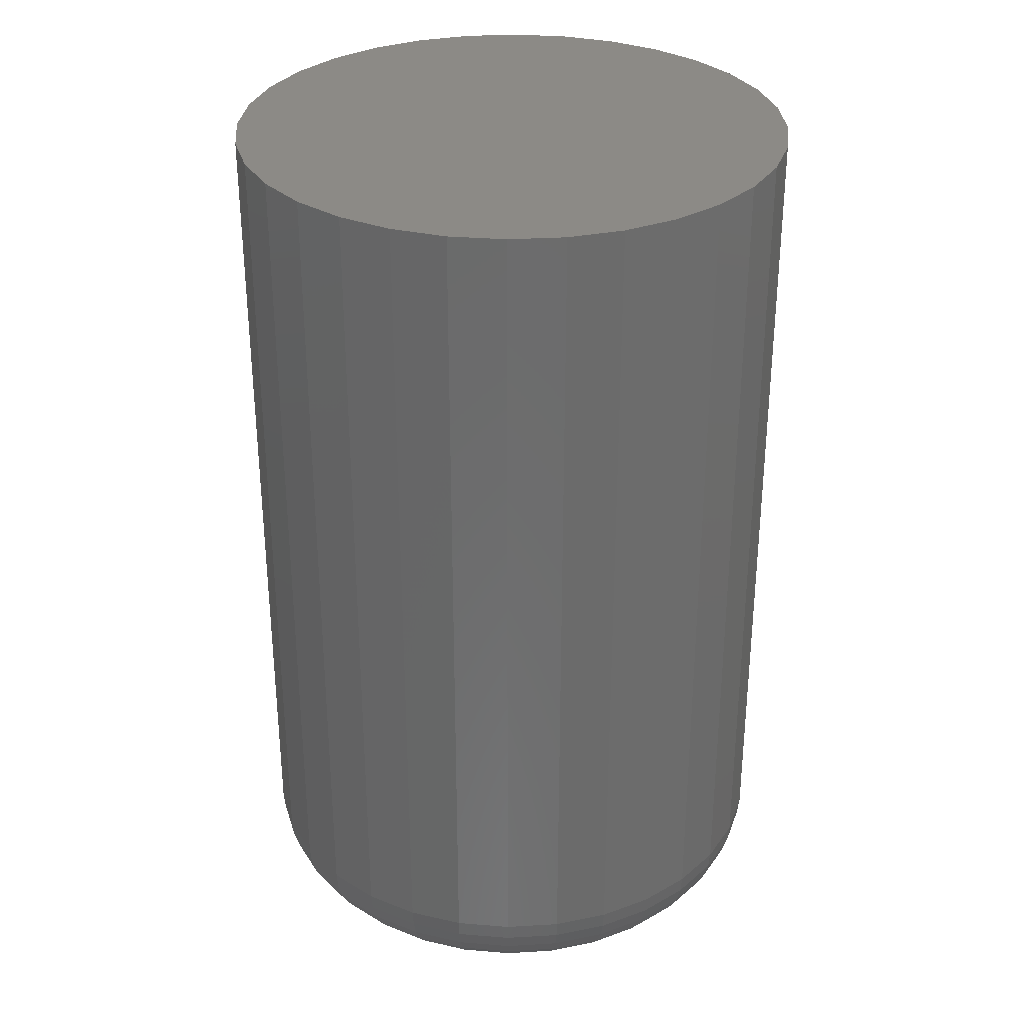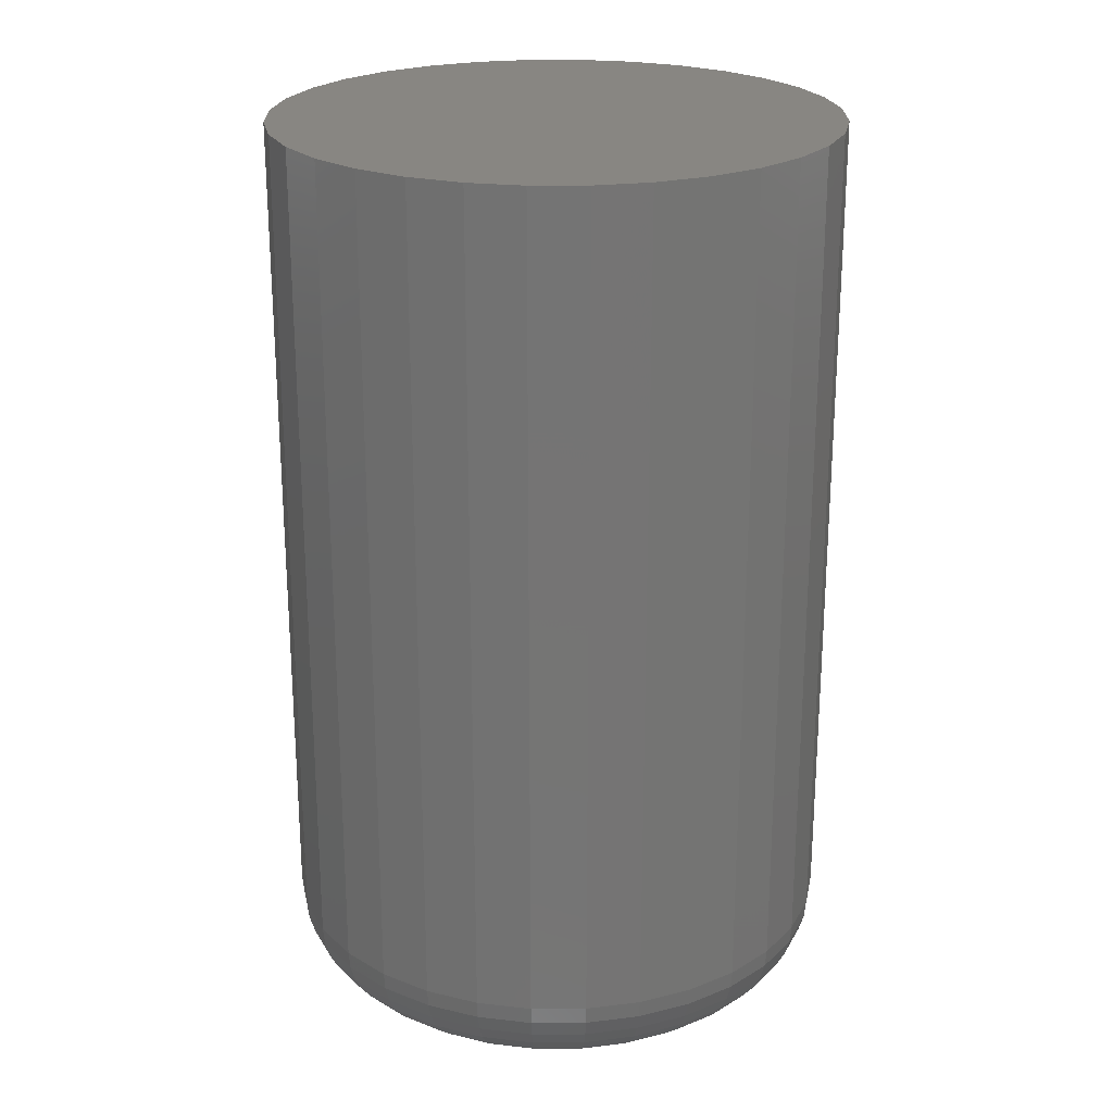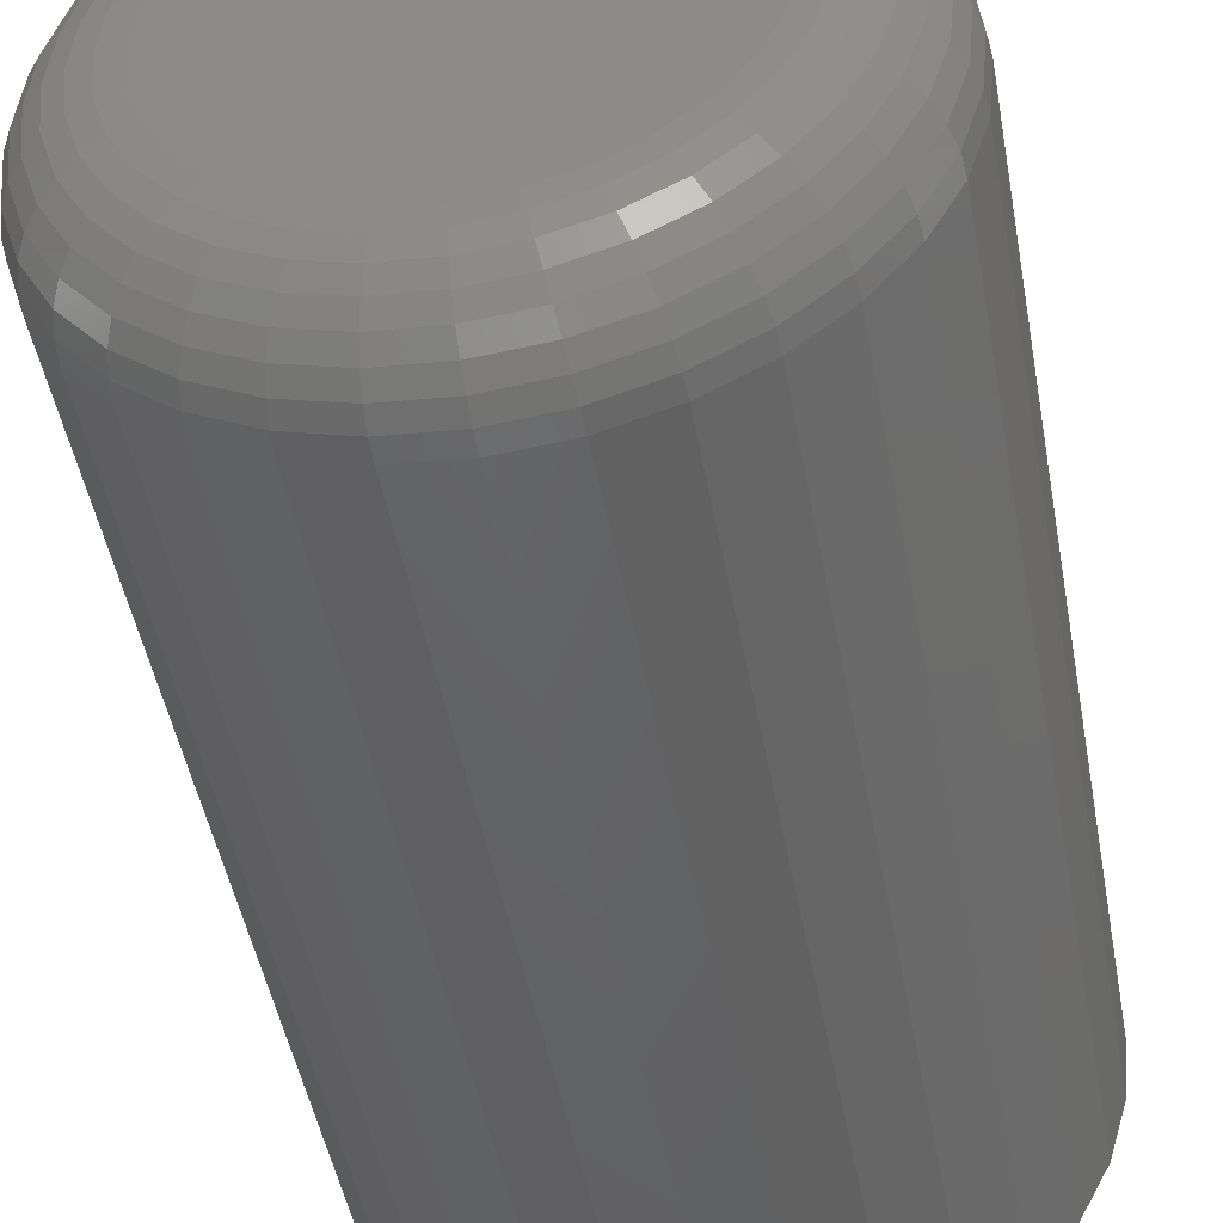
<metadata>
{"format":"stl","ext":"stl","renderer":"f3d","projection":"perspective","resolution":1024,"background":"white","views":[{"elev":31.7,"azim":79.7,"up":"+Y"},{"elev":23.2,"azim":-129.8,"up":"+Y"},{"elev":-47.3,"azim":10.3,"up":"+Z"}]}
</metadata>
<code>
# stl→obj: 320 verts, 636 faces
v 0.6088 -0.07812 0.04478
v 0.5888 -0.07812 0.0428
v 0.6112 -0.07812 0.0428
v 0.5868 -0.07812 0.0404
v 0.6132 -0.07812 0.0404
v 0.5853 -0.07812 0.03765
v 0.6147 -0.07812 0.03765
v 0.6147 -0.07812 0.02551
v 0.5868 -0.07812 0.02276
v 0.6132 -0.07812 0.02276
v 0.5888 -0.07812 0.02036
v 0.6112 -0.07812 0.02036
v 0.5912 -0.07812 0.01838
v 0.6088 -0.07812 0.01838
v 0.5939 -0.07812 0.01692
v 0.5969 -0.07812 0.01601
v 0.6061 -0.07812 0.01692
v 0.6 -0.07812 0.01571
v 0.6031 -0.07812 0.01601
v 0.5912 -0.07812 0.04478
v 0.6061 -0.07812 0.04624
v 0.6031 -0.07812 0.04715
v 0.6 -0.07812 0.04745
v 0.5969 -0.07812 0.04715
v 0.5939 -0.07812 0.04624
v 0.6156 -0.07812 0.03468
v 0.5844 -0.07812 0.03468
v 0.6159 -0.07812 0.03158
v 0.5841 -0.07812 0.03158
v 0.6156 -0.07812 0.02848
v 0.5844 -0.07812 0.02848
v 0.5853 -0.07812 0.02551
v 0.6237 0 0.03158
v 0.6237 -0.07031 0.03158
v 0.6232 0 0.02696
v 0.6232 -0.07031 0.02696
v 0.6219 0 0.02252
v 0.6219 -0.07031 0.02252
v 0.6197 0 0.01842
v 0.6197 -0.07031 0.01842
v 0.6167 0 0.01483
v 0.6167 -0.07031 0.01483
v 0.6132 0 0.01189
v 0.6132 -0.07031 0.01189
v 0.6091 0 0.009698
v 0.6091 -0.07031 0.009698
v 0.6046 0 0.00835
v 0.6046 -0.07031 0.00835
v 0.6 0 0.007895
v 0.6 -0.07031 0.007895
v 0.5954 0 0.00835
v 0.5954 -0.07031 0.00835
v 0.5909 0 0.009698
v 0.5909 -0.07031 0.009698
v 0.5868 0 0.01189
v 0.5868 -0.07031 0.01189
v 0.5833 0 0.01483
v 0.5833 -0.07031 0.01483
v 0.5803 0 0.01842
v 0.5803 -0.07031 0.01842
v 0.5781 0 0.02252
v 0.5781 -0.07031 0.02252
v 0.5768 0 0.02696
v 0.5768 -0.07031 0.02696
v 0.5763 0 0.03158
v 0.5763 -0.07031 0.03158
v 0.5768 0 0.0362
v 0.5768 -0.07031 0.0362
v 0.5781 0 0.04064
v 0.5781 -0.07031 0.04064
v 0.5803 0 0.04474
v 0.5803 -0.07031 0.04474
v 0.5833 0 0.04833
v 0.5833 -0.07031 0.04833
v 0.5868 0 0.05127
v 0.5868 -0.07031 0.05127
v 0.5909 0 0.05346
v 0.5909 -0.07031 0.05346
v 0.5954 0 0.05481
v 0.5954 -0.07031 0.05481
v 0.6 0 0.05526
v 0.6 -0.07031 0.05526
v 0.6046 0 0.05481
v 0.6046 -0.07031 0.05481
v 0.6091 0 0.05346
v 0.6091 -0.07031 0.05346
v 0.6132 0 0.05127
v 0.6132 -0.07031 0.05127
v 0.6167 0 0.04833
v 0.6167 -0.07031 0.04833
v 0.6197 0 0.04474
v 0.6197 -0.07031 0.04474
v 0.6219 0 0.04064
v 0.6219 -0.07031 0.04064
v 0.6232 0 0.0362
v 0.6232 -0.07031 0.0362
v 0.5826 -0.07797 0.03158
v 0.5829 -0.07797 0.03497
v 0.5811 -0.07753 0.03158
v 0.5815 -0.07753 0.03526
v 0.5798 -0.07681 0.03158
v 0.5802 -0.07681 0.03552
v 0.5786 -0.07584 0.03158
v 0.579 -0.07584 0.03575
v 0.5776 -0.07465 0.03158
v 0.5781 -0.07465 0.03594
v 0.5769 -0.0733 0.03158
v 0.5774 -0.0733 0.03608
v 0.5765 -0.07184 0.03158
v 0.5769 -0.07184 0.03617
v 0.6171 -0.07797 0.03497
v 0.6174 -0.07797 0.03158
v 0.6185 -0.07753 0.03526
v 0.6189 -0.07753 0.03158
v 0.6198 -0.07681 0.03552
v 0.6202 -0.07681 0.03158
v 0.621 -0.07584 0.03575
v 0.6214 -0.07584 0.03158
v 0.6219 -0.07465 0.03594
v 0.6224 -0.07465 0.03158
v 0.6226 -0.0733 0.03608
v 0.6231 -0.0733 0.03158
v 0.6231 -0.07184 0.03617
v 0.6235 -0.07184 0.03158
v 0.6161 -0.07797 0.03824
v 0.6174 -0.07753 0.0388
v 0.6187 -0.07681 0.03931
v 0.6198 -0.07584 0.03977
v 0.6207 -0.07465 0.04014
v 0.6213 -0.0733 0.04041
v 0.6217 -0.07184 0.04059
v 0.6145 -0.07797 0.04124
v 0.6157 -0.07753 0.04206
v 0.6168 -0.07681 0.04281
v 0.6178 -0.07584 0.04347
v 0.6186 -0.07465 0.04401
v 0.6192 -0.0733 0.04441
v 0.6196 -0.07184 0.04465
v 0.6123 -0.07797 0.04388
v 0.6133 -0.07753 0.04492
v 0.6143 -0.07681 0.04587
v 0.6151 -0.07584 0.04671
v 0.6158 -0.07465 0.0474
v 0.6163 -0.0733 0.04791
v 0.6166 -0.07184 0.04822
v 0.6097 -0.07797 0.04604
v 0.6105 -0.07753 0.04726
v 0.6112 -0.07681 0.04838
v 0.6119 -0.07584 0.04937
v 0.6124 -0.07465 0.05018
v 0.6128 -0.0733 0.05078
v 0.6131 -0.07184 0.05115
v 0.6067 -0.07797 0.04765
v 0.6072 -0.07753 0.049
v 0.6077 -0.07681 0.05025
v 0.6082 -0.07584 0.05135
v 0.6086 -0.07465 0.05224
v 0.6088 -0.0733 0.05291
v 0.609 -0.07184 0.05332
v 0.6034 -0.07797 0.04864
v 0.6037 -0.07753 0.05008
v 0.6039 -0.07681 0.0514
v 0.6042 -0.07584 0.05256
v 0.6044 -0.07465 0.05352
v 0.6045 -0.0733 0.05422
v 0.6046 -0.07184 0.05466
v 0.6 -0.07797 0.04897
v 0.6 -0.07753 0.05044
v 0.6 -0.07681 0.05179
v 0.6 -0.07584 0.05297
v 0.6 -0.07465 0.05395
v 0.6 -0.0733 0.05467
v 0.6 -0.07184 0.05511
v 0.5966 -0.07797 0.04864
v 0.5963 -0.07753 0.05008
v 0.5961 -0.07681 0.0514
v 0.5958 -0.07584 0.05256
v 0.5956 -0.07465 0.05352
v 0.5955 -0.0733 0.05422
v 0.5954 -0.07184 0.05466
v 0.5933 -0.07797 0.04765
v 0.5928 -0.07753 0.049
v 0.5923 -0.07681 0.05025
v 0.5918 -0.07584 0.05135
v 0.5914 -0.07465 0.05224
v 0.5912 -0.0733 0.05291
v 0.591 -0.07184 0.05332
v 0.5903 -0.07797 0.04604
v 0.5895 -0.07753 0.04726
v 0.5888 -0.07681 0.04838
v 0.5881 -0.07584 0.04937
v 0.5876 -0.07465 0.05018
v 0.5872 -0.0733 0.05078
v 0.5869 -0.07184 0.05115
v 0.5877 -0.07797 0.04388
v 0.5867 -0.07753 0.04492
v 0.5857 -0.07681 0.04587
v 0.5849 -0.07584 0.04671
v 0.5842 -0.07465 0.0474
v 0.5837 -0.0733 0.04791
v 0.5834 -0.07184 0.04822
v 0.5855 -0.07797 0.04124
v 0.5843 -0.07753 0.04206
v 0.5832 -0.07681 0.04281
v 0.5822 -0.07584 0.04347
v 0.5814 -0.07465 0.04401
v 0.5808 -0.0733 0.04441
v 0.5804 -0.07184 0.04465
v 0.5839 -0.07797 0.03824
v 0.5826 -0.07753 0.0388
v 0.5813 -0.07681 0.03931
v 0.5802 -0.07584 0.03977
v 0.5793 -0.07465 0.04014
v 0.5787 -0.0733 0.04041
v 0.5783 -0.07184 0.04059
v 0.6171 -0.07797 0.02819
v 0.6185 -0.07753 0.0279
v 0.6198 -0.07681 0.02764
v 0.621 -0.07584 0.0274
v 0.6219 -0.07465 0.02722
v 0.6226 -0.0733 0.02707
v 0.6231 -0.07184 0.02699
v 0.5829 -0.07797 0.02819
v 0.5815 -0.07753 0.0279
v 0.5802 -0.07681 0.02764
v 0.579 -0.07584 0.0274
v 0.5781 -0.07465 0.02722
v 0.5774 -0.0733 0.02707
v 0.5769 -0.07184 0.02699
v 0.5839 -0.07797 0.02492
v 0.5826 -0.07753 0.02436
v 0.5813 -0.07681 0.02384
v 0.5802 -0.07584 0.02339
v 0.5793 -0.07465 0.02302
v 0.5787 -0.0733 0.02274
v 0.5783 -0.07184 0.02257
v 0.5855 -0.07797 0.02191
v 0.5843 -0.07753 0.0211
v 0.5832 -0.07681 0.02035
v 0.5822 -0.07584 0.01969
v 0.5814 -0.07465 0.01915
v 0.5808 -0.0733 0.01875
v 0.5804 -0.07184 0.0185
v 0.5877 -0.07797 0.01928
v 0.5867 -0.07753 0.01824
v 0.5857 -0.07681 0.01729
v 0.5849 -0.07584 0.01645
v 0.5842 -0.07465 0.01576
v 0.5837 -0.0733 0.01525
v 0.5834 -0.07184 0.01494
v 0.5903 -0.07797 0.01711
v 0.5895 -0.07753 0.0159
v 0.5888 -0.07681 0.01477
v 0.5881 -0.07584 0.01379
v 0.5876 -0.07465 0.01298
v 0.5872 -0.0733 0.01238
v 0.5869 -0.07184 0.01201
v 0.5933 -0.07797 0.01551
v 0.5928 -0.07753 0.01415
v 0.5923 -0.07681 0.01291
v 0.5918 -0.07584 0.01181
v 0.5914 -0.07465 0.01091
v 0.5912 -0.0733 0.01025
v 0.591 -0.07184 0.009836
v 0.5966 -0.07797 0.01452
v 0.5963 -0.07753 0.01308
v 0.5961 -0.07681 0.01176
v 0.5958 -0.07584 0.01059
v 0.5956 -0.07465 0.009641
v 0.5955 -0.0733 0.008933
v 0.5954 -0.07184 0.008497
v 0.6 -0.07797 0.01418
v 0.6 -0.07753 0.01272
v 0.6 -0.07681 0.01137
v 0.6 -0.07584 0.01018
v 0.6 -0.07465 0.009211
v 0.6 -0.0733 0.008489
v 0.6 -0.07184 0.008045
v 0.6034 -0.07797 0.01452
v 0.6037 -0.07753 0.01308
v 0.6039 -0.07681 0.01176
v 0.6042 -0.07584 0.01059
v 0.6044 -0.07465 0.009641
v 0.6045 -0.0733 0.008933
v 0.6046 -0.07184 0.008497
v 0.6067 -0.07797 0.01551
v 0.6072 -0.07753 0.01415
v 0.6077 -0.07681 0.01291
v 0.6082 -0.07584 0.01181
v 0.6086 -0.07465 0.01091
v 0.6088 -0.0733 0.01025
v 0.609 -0.07184 0.009836
v 0.6097 -0.07797 0.01711
v 0.6105 -0.07753 0.0159
v 0.6112 -0.07681 0.01477
v 0.6119 -0.07584 0.01379
v 0.6124 -0.07465 0.01298
v 0.6128 -0.0733 0.01238
v 0.6131 -0.07184 0.01201
v 0.6123 -0.07797 0.01928
v 0.6133 -0.07753 0.01824
v 0.6143 -0.07681 0.01729
v 0.6151 -0.07584 0.01645
v 0.6158 -0.07465 0.01576
v 0.6163 -0.0733 0.01525
v 0.6166 -0.07184 0.01494
v 0.6145 -0.07797 0.02191
v 0.6157 -0.07753 0.0211
v 0.6168 -0.07681 0.02035
v 0.6178 -0.07584 0.01969
v 0.6186 -0.07465 0.01915
v 0.6192 -0.0733 0.01875
v 0.6196 -0.07184 0.0185
v 0.6161 -0.07797 0.02492
v 0.6174 -0.07753 0.02436
v 0.6187 -0.07681 0.02384
v 0.6198 -0.07584 0.02339
v 0.6207 -0.07465 0.02302
v 0.6213 -0.0733 0.02274
v 0.6217 -0.07184 0.02257
f 1 2 3
f 3 2 4
f 3 4 5
f 5 4 6
f 5 6 7
f 8 9 10
f 10 9 11
f 10 11 12
f 12 11 13
f 12 13 14
f 13 15 14
f 14 15 16
f 14 16 17
f 16 18 17
f 17 18 19
f 20 2 1
f 20 1 21
f 20 21 22
f 20 22 23
f 20 23 24
f 20 24 25
f 7 6 26
f 26 6 27
f 26 27 28
f 28 27 29
f 28 29 30
f 30 29 31
f 30 31 8
f 8 31 32
f 8 32 9
f 33 34 35
f 35 34 36
f 35 36 37
f 37 36 38
f 37 38 39
f 39 38 40
f 39 40 41
f 41 40 42
f 41 42 43
f 43 42 44
f 43 44 45
f 45 44 46
f 45 46 47
f 47 46 48
f 47 48 49
f 49 48 50
f 49 50 51
f 51 50 52
f 51 52 53
f 53 52 54
f 53 54 55
f 55 54 56
f 55 56 57
f 57 56 58
f 57 58 59
f 59 58 60
f 59 60 61
f 61 60 62
f 61 62 63
f 63 62 64
f 63 64 65
f 65 64 66
f 65 66 67
f 67 66 68
f 67 68 69
f 69 68 70
f 69 70 71
f 71 70 72
f 71 72 73
f 73 72 74
f 73 74 75
f 75 74 76
f 75 76 77
f 77 76 78
f 77 78 79
f 79 78 80
f 79 80 81
f 81 80 82
f 81 82 83
f 83 82 84
f 83 84 85
f 85 84 86
f 85 86 87
f 87 86 88
f 87 88 89
f 89 88 90
f 89 90 91
f 91 90 92
f 91 92 93
f 93 92 94
f 93 94 95
f 95 94 96
f 95 96 33
f 33 96 34
f 29 27 97
f 97 27 98
f 97 98 99
f 99 98 100
f 99 100 101
f 101 100 102
f 101 102 103
f 103 102 104
f 103 104 105
f 105 104 106
f 105 106 107
f 107 106 108
f 107 108 109
f 109 108 110
f 109 110 66
f 66 110 68
f 26 28 111
f 111 28 112
f 111 112 113
f 113 112 114
f 113 114 115
f 115 114 116
f 115 116 117
f 117 116 118
f 117 118 119
f 119 118 120
f 119 120 121
f 121 120 122
f 121 122 123
f 123 122 124
f 123 124 96
f 96 124 34
f 7 26 125
f 125 26 111
f 125 111 126
f 126 111 113
f 126 113 127
f 127 113 115
f 127 115 128
f 128 115 117
f 128 117 129
f 129 117 119
f 129 119 130
f 130 119 121
f 130 121 131
f 131 121 123
f 131 123 94
f 94 123 96
f 5 7 132
f 132 7 125
f 132 125 133
f 133 125 126
f 133 126 134
f 134 126 127
f 134 127 135
f 135 127 128
f 135 128 136
f 136 128 129
f 136 129 137
f 137 129 130
f 137 130 138
f 138 130 131
f 138 131 92
f 92 131 94
f 3 5 139
f 139 5 132
f 139 132 140
f 140 132 133
f 140 133 141
f 141 133 134
f 141 134 142
f 142 134 135
f 142 135 143
f 143 135 136
f 143 136 144
f 144 136 137
f 144 137 145
f 145 137 138
f 145 138 90
f 90 138 92
f 1 3 146
f 146 3 139
f 146 139 147
f 147 139 140
f 147 140 148
f 148 140 141
f 148 141 149
f 149 141 142
f 149 142 150
f 150 142 143
f 150 143 151
f 151 143 144
f 151 144 152
f 152 144 145
f 152 145 88
f 88 145 90
f 21 1 153
f 153 1 146
f 153 146 154
f 154 146 147
f 154 147 155
f 155 147 148
f 155 148 156
f 156 148 149
f 156 149 157
f 157 149 150
f 157 150 158
f 158 150 151
f 158 151 159
f 159 151 152
f 159 152 86
f 86 152 88
f 22 21 160
f 160 21 153
f 160 153 161
f 161 153 154
f 161 154 162
f 162 154 155
f 162 155 163
f 163 155 156
f 163 156 164
f 164 156 157
f 164 157 165
f 165 157 158
f 165 158 166
f 166 158 159
f 166 159 84
f 84 159 86
f 23 22 167
f 167 22 160
f 167 160 168
f 168 160 161
f 168 161 169
f 169 161 162
f 169 162 170
f 170 162 163
f 170 163 171
f 171 163 164
f 171 164 172
f 172 164 165
f 172 165 173
f 173 165 166
f 173 166 82
f 82 166 84
f 24 23 174
f 174 23 167
f 174 167 175
f 175 167 168
f 175 168 176
f 176 168 169
f 176 169 177
f 177 169 170
f 177 170 178
f 178 170 171
f 178 171 179
f 179 171 172
f 179 172 180
f 180 172 173
f 180 173 80
f 80 173 82
f 25 24 181
f 181 24 174
f 181 174 182
f 182 174 175
f 182 175 183
f 183 175 176
f 183 176 184
f 184 176 177
f 184 177 185
f 185 177 178
f 185 178 186
f 186 178 179
f 186 179 187
f 187 179 180
f 187 180 78
f 78 180 80
f 20 25 188
f 188 25 181
f 188 181 189
f 189 181 182
f 189 182 190
f 190 182 183
f 190 183 191
f 191 183 184
f 191 184 192
f 192 184 185
f 192 185 193
f 193 185 186
f 193 186 194
f 194 186 187
f 194 187 76
f 76 187 78
f 2 20 195
f 195 20 188
f 195 188 196
f 196 188 189
f 196 189 197
f 197 189 190
f 197 190 198
f 198 190 191
f 198 191 199
f 199 191 192
f 199 192 200
f 200 192 193
f 200 193 201
f 201 193 194
f 201 194 74
f 74 194 76
f 4 2 202
f 202 2 195
f 202 195 203
f 203 195 196
f 203 196 204
f 204 196 197
f 204 197 205
f 205 197 198
f 205 198 206
f 206 198 199
f 206 199 207
f 207 199 200
f 207 200 208
f 208 200 201
f 208 201 72
f 72 201 74
f 6 4 209
f 209 4 202
f 209 202 210
f 210 202 203
f 210 203 211
f 211 203 204
f 211 204 212
f 212 204 205
f 212 205 213
f 213 205 206
f 213 206 214
f 214 206 207
f 214 207 215
f 215 207 208
f 215 208 70
f 70 208 72
f 27 6 98
f 98 6 209
f 98 209 100
f 100 209 210
f 100 210 102
f 102 210 211
f 102 211 104
f 104 211 212
f 104 212 106
f 106 212 213
f 106 213 108
f 108 213 214
f 108 214 110
f 110 214 215
f 110 215 68
f 68 215 70
f 28 30 112
f 112 30 216
f 112 216 114
f 114 216 217
f 114 217 116
f 116 217 218
f 116 218 118
f 118 218 219
f 118 219 120
f 120 219 220
f 120 220 122
f 122 220 221
f 122 221 124
f 124 221 222
f 124 222 34
f 34 222 36
f 31 29 223
f 223 29 97
f 223 97 224
f 224 97 99
f 224 99 225
f 225 99 101
f 225 101 226
f 226 101 103
f 226 103 227
f 227 103 105
f 227 105 228
f 228 105 107
f 228 107 229
f 229 107 109
f 229 109 64
f 64 109 66
f 32 31 230
f 230 31 223
f 230 223 231
f 231 223 224
f 231 224 232
f 232 224 225
f 232 225 233
f 233 225 226
f 233 226 234
f 234 226 227
f 234 227 235
f 235 227 228
f 235 228 236
f 236 228 229
f 236 229 62
f 62 229 64
f 9 32 237
f 237 32 230
f 237 230 238
f 238 230 231
f 238 231 239
f 239 231 232
f 239 232 240
f 240 232 233
f 240 233 241
f 241 233 234
f 241 234 242
f 242 234 235
f 242 235 243
f 243 235 236
f 243 236 60
f 60 236 62
f 11 9 244
f 244 9 237
f 244 237 245
f 245 237 238
f 245 238 246
f 246 238 239
f 246 239 247
f 247 239 240
f 247 240 248
f 248 240 241
f 248 241 249
f 249 241 242
f 249 242 250
f 250 242 243
f 250 243 58
f 58 243 60
f 13 11 251
f 251 11 244
f 251 244 252
f 252 244 245
f 252 245 253
f 253 245 246
f 253 246 254
f 254 246 247
f 254 247 255
f 255 247 248
f 255 248 256
f 256 248 249
f 256 249 257
f 257 249 250
f 257 250 56
f 56 250 58
f 15 13 258
f 258 13 251
f 258 251 259
f 259 251 252
f 259 252 260
f 260 252 253
f 260 253 261
f 261 253 254
f 261 254 262
f 262 254 255
f 262 255 263
f 263 255 256
f 263 256 264
f 264 256 257
f 264 257 54
f 54 257 56
f 16 15 265
f 265 15 258
f 265 258 266
f 266 258 259
f 266 259 267
f 267 259 260
f 267 260 268
f 268 260 261
f 268 261 269
f 269 261 262
f 269 262 270
f 270 262 263
f 270 263 271
f 271 263 264
f 271 264 52
f 52 264 54
f 18 16 272
f 272 16 265
f 272 265 273
f 273 265 266
f 273 266 274
f 274 266 267
f 274 267 275
f 275 267 268
f 275 268 276
f 276 268 269
f 276 269 277
f 277 269 270
f 277 270 278
f 278 270 271
f 278 271 50
f 50 271 52
f 19 18 279
f 279 18 272
f 279 272 280
f 280 272 273
f 280 273 281
f 281 273 274
f 281 274 282
f 282 274 275
f 282 275 283
f 283 275 276
f 283 276 284
f 284 276 277
f 284 277 285
f 285 277 278
f 285 278 48
f 48 278 50
f 17 19 286
f 286 19 279
f 286 279 287
f 287 279 280
f 287 280 288
f 288 280 281
f 288 281 289
f 289 281 282
f 289 282 290
f 290 282 283
f 290 283 291
f 291 283 284
f 291 284 292
f 292 284 285
f 292 285 46
f 46 285 48
f 14 17 293
f 293 17 286
f 293 286 294
f 294 286 287
f 294 287 295
f 295 287 288
f 295 288 296
f 296 288 289
f 296 289 297
f 297 289 290
f 297 290 298
f 298 290 291
f 298 291 299
f 299 291 292
f 299 292 44
f 44 292 46
f 12 14 300
f 300 14 293
f 300 293 301
f 301 293 294
f 301 294 302
f 302 294 295
f 302 295 303
f 303 295 296
f 303 296 304
f 304 296 297
f 304 297 305
f 305 297 298
f 305 298 306
f 306 298 299
f 306 299 42
f 42 299 44
f 10 12 307
f 307 12 300
f 307 300 308
f 308 300 301
f 308 301 309
f 309 301 302
f 309 302 310
f 310 302 303
f 310 303 311
f 311 303 304
f 311 304 312
f 312 304 305
f 312 305 313
f 313 305 306
f 313 306 40
f 40 306 42
f 8 10 314
f 314 10 307
f 314 307 315
f 315 307 308
f 315 308 316
f 316 308 309
f 316 309 317
f 317 309 310
f 317 310 318
f 318 310 311
f 318 311 319
f 319 311 312
f 319 312 320
f 320 312 313
f 320 313 38
f 38 313 40
f 30 8 216
f 216 8 314
f 216 314 217
f 217 314 315
f 217 315 218
f 218 315 316
f 218 316 219
f 219 316 317
f 219 317 220
f 220 317 318
f 220 318 221
f 221 318 319
f 221 319 222
f 222 319 320
f 222 320 36
f 36 320 38
f 77 79 81
f 77 81 83
f 85 77 83
f 75 77 85
f 87 75 85
f 73 75 87
f 89 73 87
f 71 73 89
f 91 71 89
f 69 71 91
f 93 69 91
f 67 69 93
f 95 67 93
f 37 61 35
f 59 61 37
f 39 59 37
f 57 59 39
f 41 57 39
f 55 57 41
f 43 55 41
f 53 55 43
f 45 53 43
f 51 53 45
f 49 51 45
f 47 49 45
f 61 63 35
f 35 63 65
f 35 65 33
f 33 65 67
f 33 67 95

</code>
